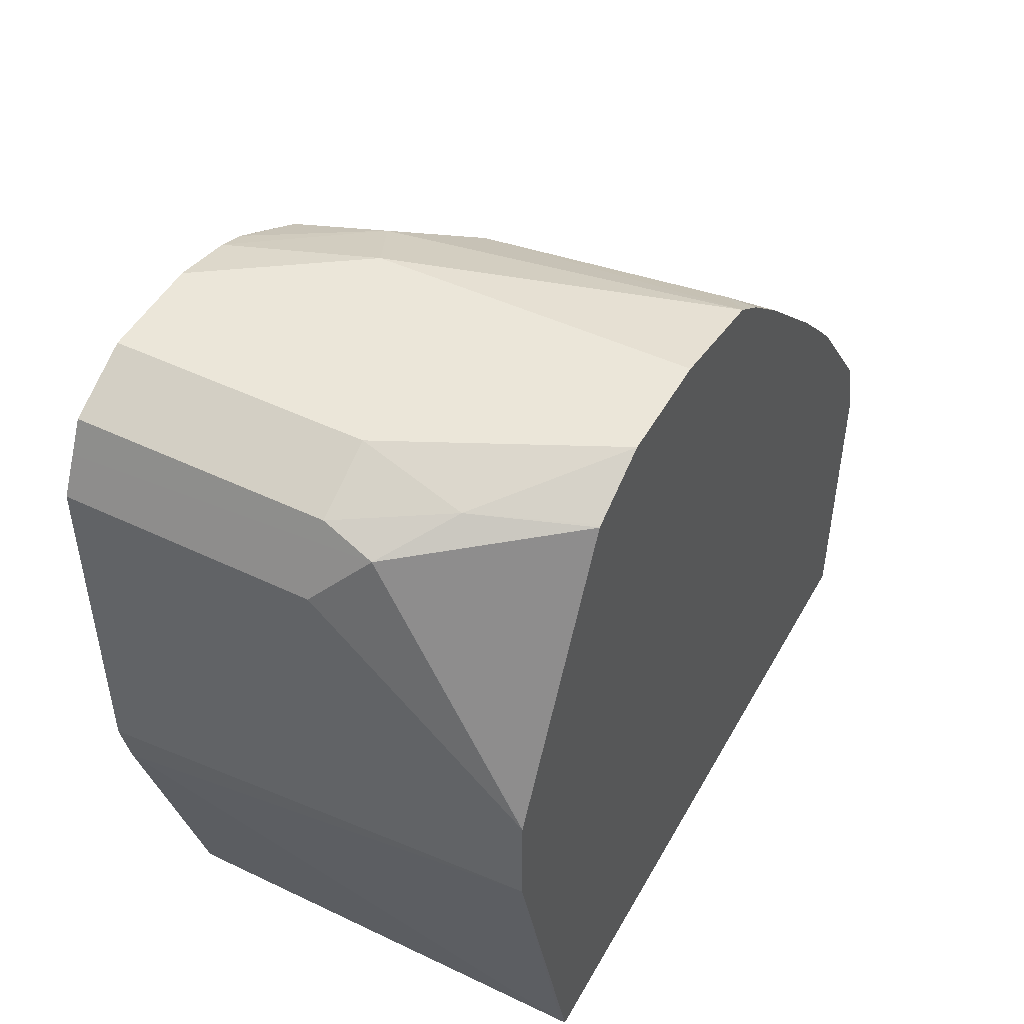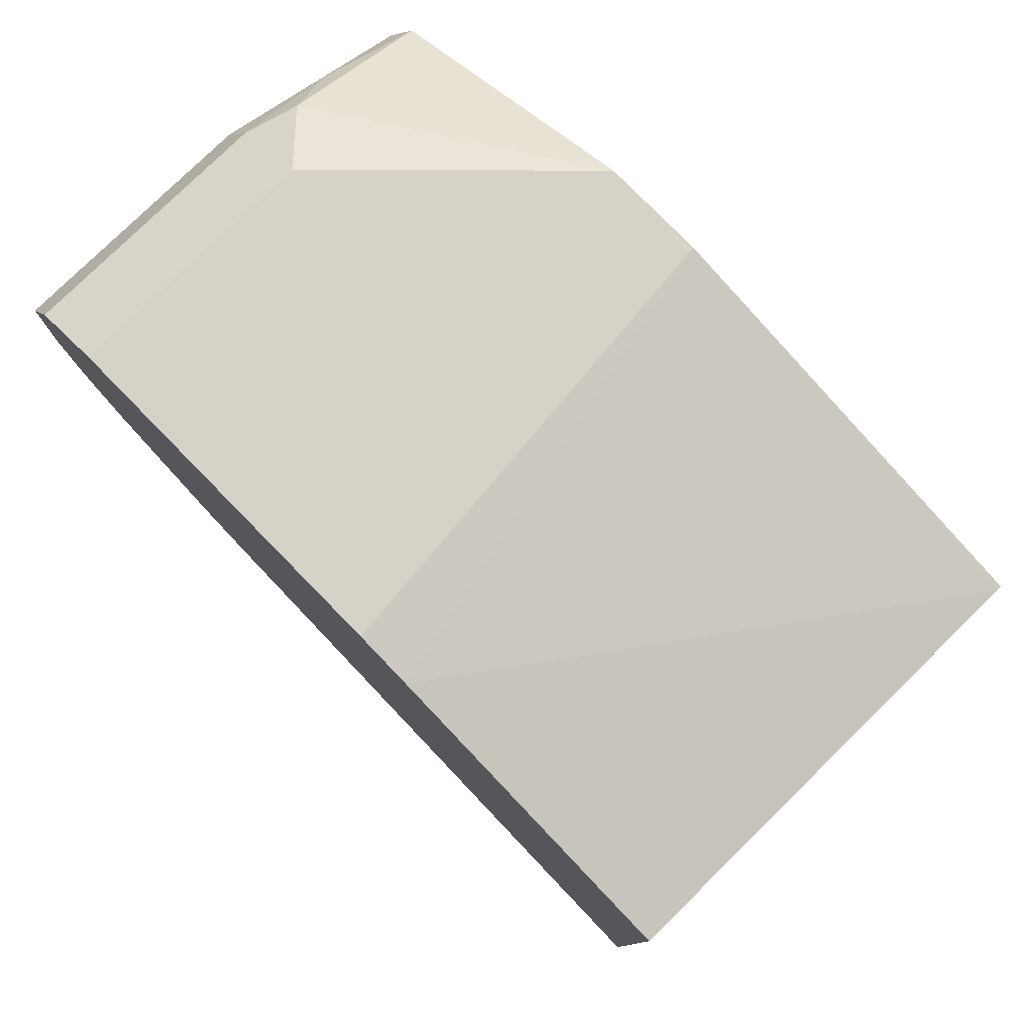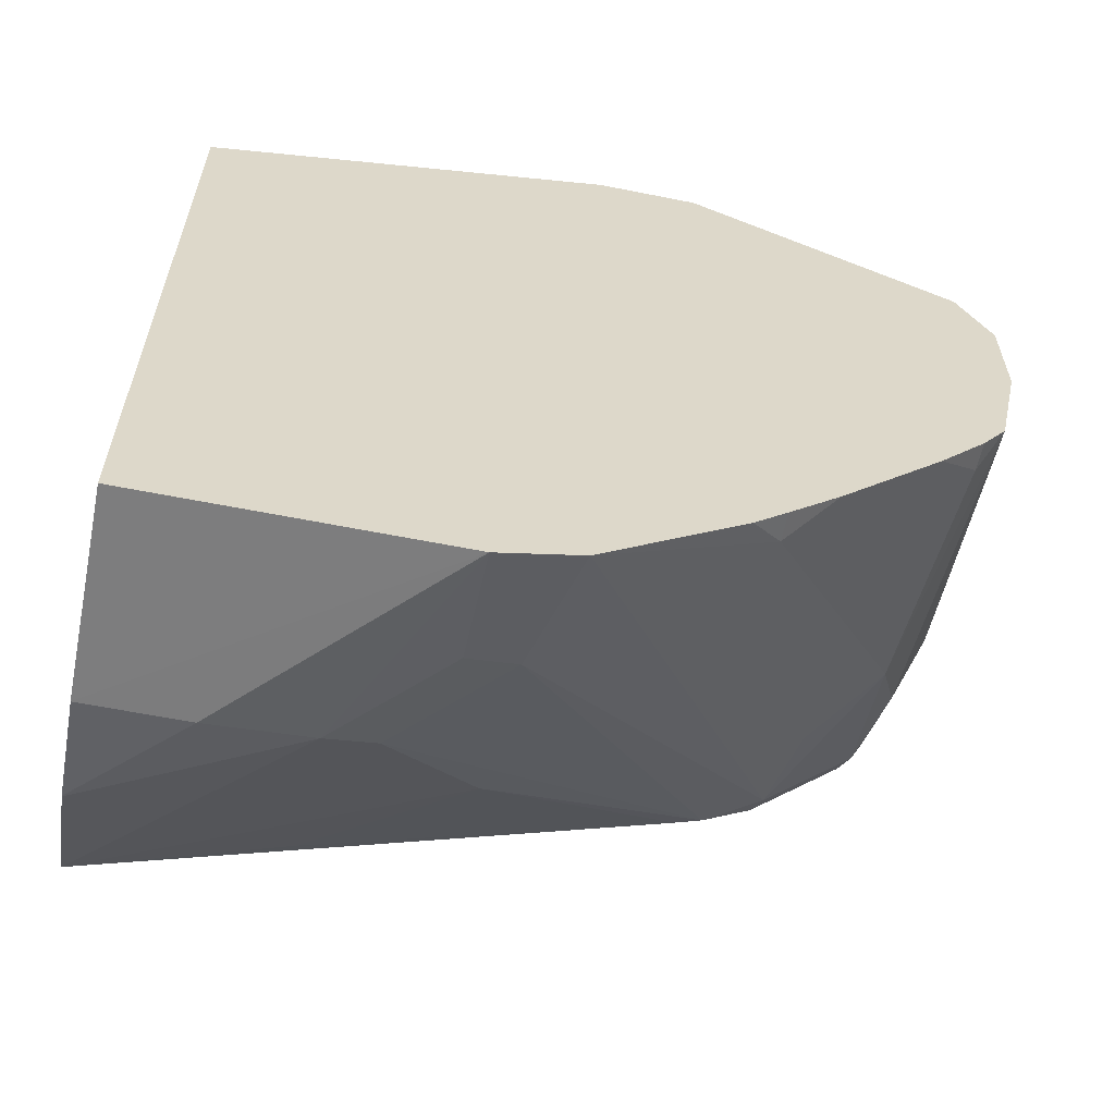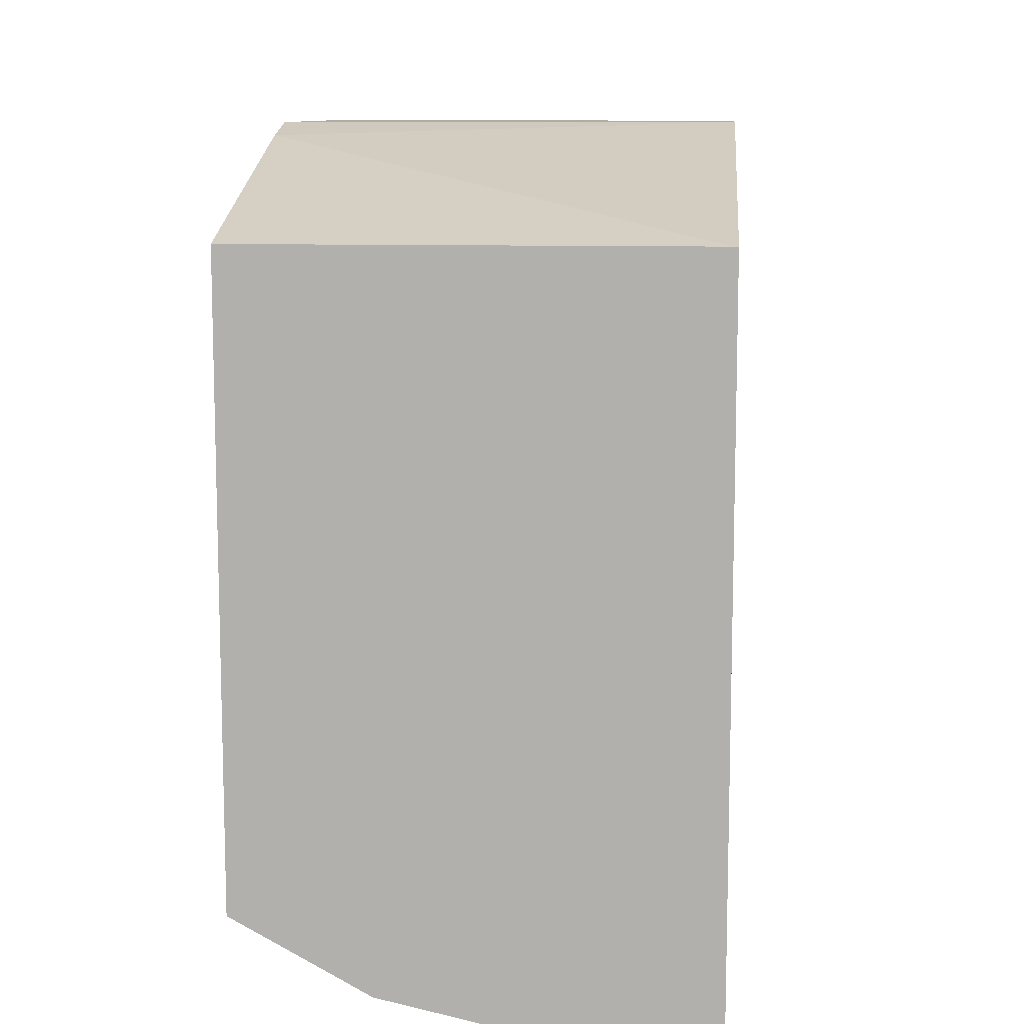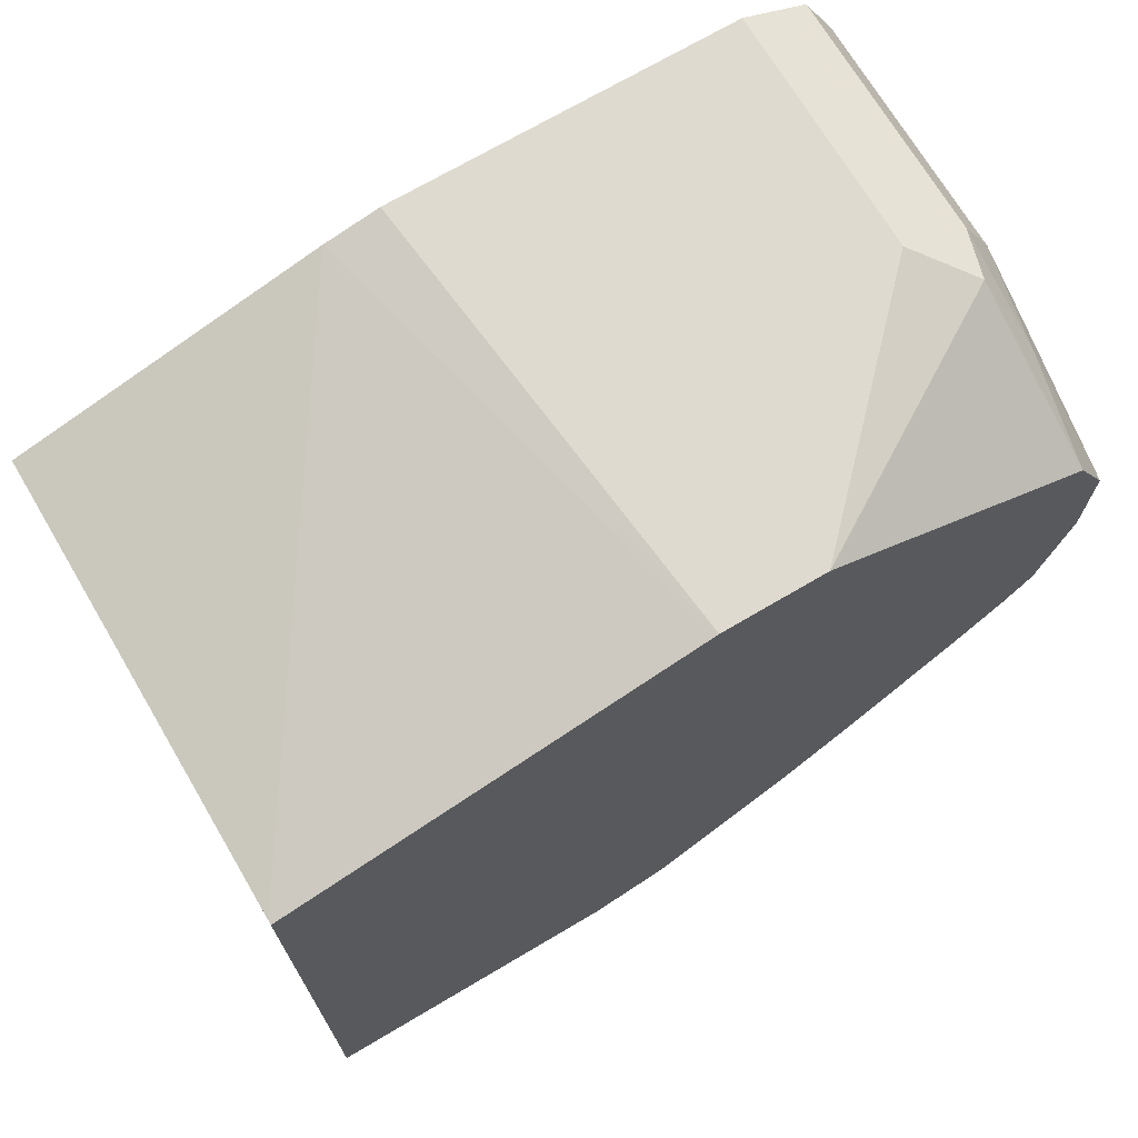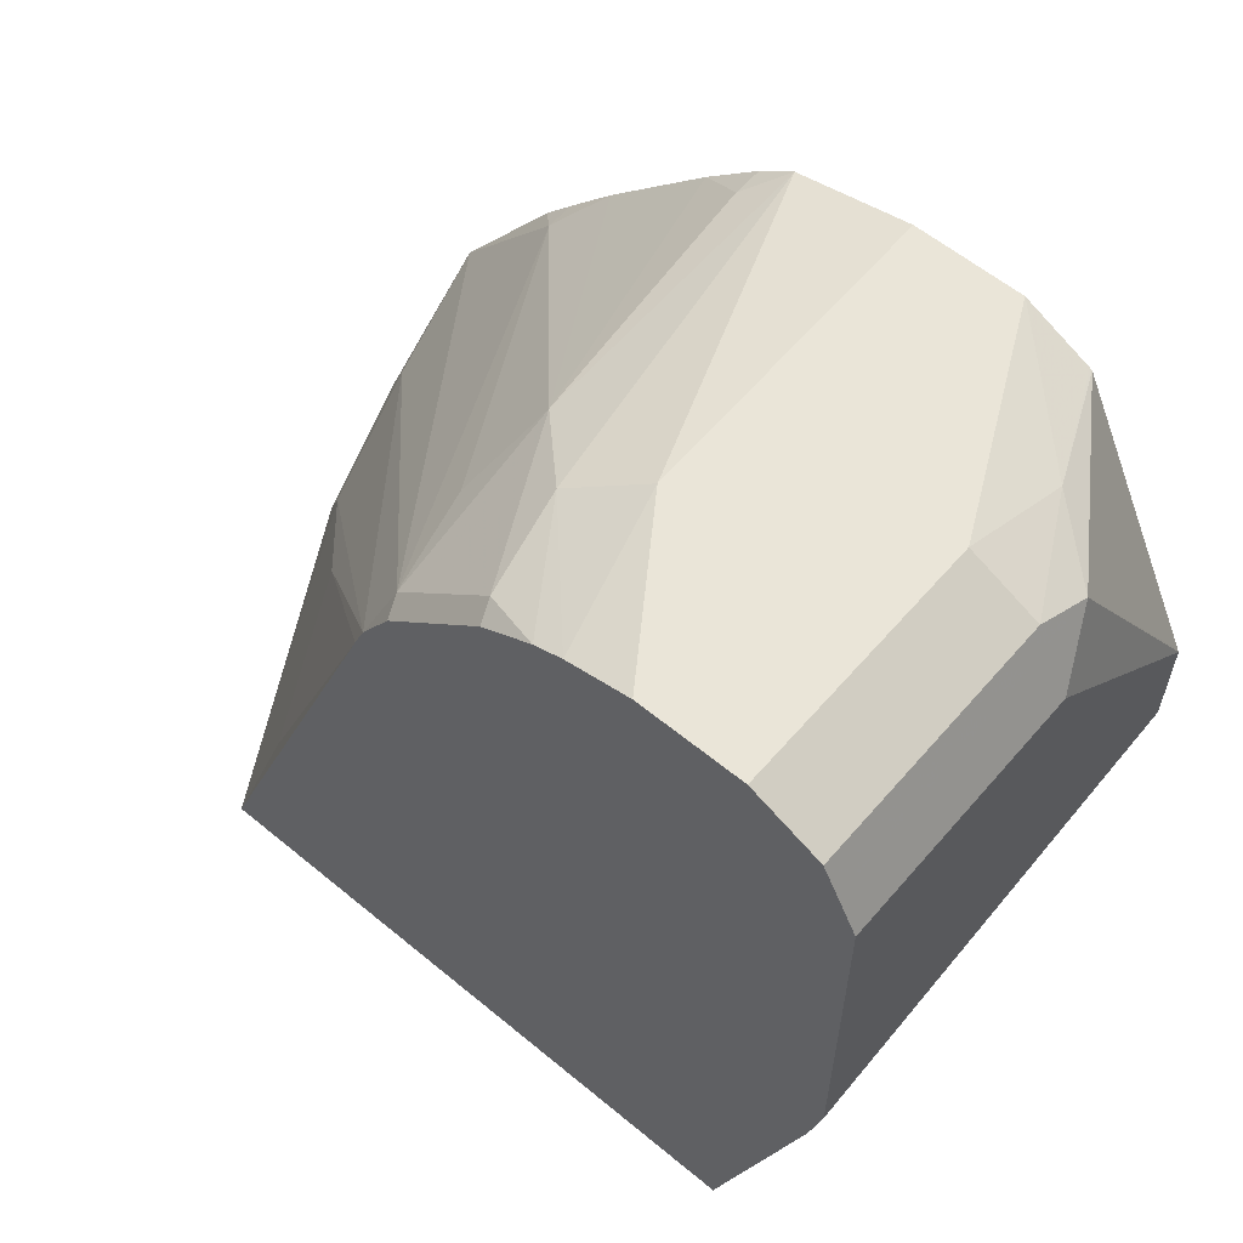
<metadata>
{"format":"obj","ext":"obj","renderer":"f3d","projection":"perspective","resolution":1024,"background":"white","views":[{"elev":48.5,"azim":28.1,"up":"+Y"},{"elev":78.6,"azim":-44.4,"up":"+Z"},{"elev":-59.6,"azim":78.4,"up":"+Z"},{"elev":10.2,"azim":4.8,"up":"+Z"},{"elev":70.7,"azim":59.4,"up":"+Z"},{"elev":59.1,"azim":-49.6,"up":"+Y"}]}
</metadata>
<code>
v 0.5728 0.4707 0.4358
v 0.4707 0.4707 0.437
v 0.5728 0.4707 0.4707
v 0.5728 0.4623 0.398
v 0.4595 0.4595 0.4146
v 0.4219 0.4654 0.4496
v 0.4219 0.4707 0.4707
v 0.5728 0.4599 0.4923
v 0.5043 0.4707 0.5043
v 0.5379 0.4623 0.5085
v 0.5728 0.4539 0.3866
v 0.5631 0.4539 0.3866
v 0.4819 0.4482 0.3922
v 0.4287 0.4539 0.4202
v 0.4219 0.4615 0.4401
v 0.4219 0.4707 0.5043
v 0.5728 0.4595 0.4931
v 0.5043 0.4595 0.5267
v 0.5211 0.4539 0.5295
v 0.5728 0.4379 0.369
v 0.5728 0.4036 0.3349
v 0.5631 0.3866 0.3194
v 0.4595 0.4258 0.3811
v 0.4287 0.4202 0.3866
v 0.4219 0.4511 0.423
v 0.4219 0.4595 0.5267
v 0.5728 0.3922 0.5267
v 0.4219 0.4493 0.5318
v 0.5043 0.437 0.5379
v 0.5728 0.3698 0.5379
v 0.5728 0.3706 0.5375
v 0.5728 0.3866 0.3194
v 0.5728 0.3756 0.3097
v 0.5728 0.3293 0.2758
v 0.5295 0.3194 0.2858
v 0.4219 0.4004 0.379
v 0.4219 0.4175 0.3894
v 0.4219 0.437 0.5379
v 0.5728 0.3362 0.5379
v 0.5728 0.3026 0.2684
v 0.5337 0.3026 0.2774
v 0.4959 0.2858 0.2858
v 0.4623 0.3194 0.3194
v 0.4219 0.3909 0.3751
v 0.4219 0.321 0.5379
v 0.4219 0.3026 0.5338
v 0.5712 0.2014 0.5043
v 0.5728 0.2017 0.5043
v 0.5728 0.2014 0.2684
v 0.5045 0.2014 0.2688
v 0.5043 0.2354 0.269
v 0.5001 0.269 0.2774
v 0.4219 0.2014 0.3018
v 0.4259 0.269 0.325
v 0.4219 0.2014 0.5043
v 0.5728 0.2014 0.5042
v 0.504 0.2014 0.2689
v 0.4666 0.2014 0.2772
v 0.4661 0.2014 0.2774
f 22 34 24
f 35 41 42
f 34 41 35
f 29 39 30
f 29 45 39
f 29 38 45
f 28 38 29
f 24 36 37
f 24 35 36
f 24 34 35
f 35 42 36
f 34 40 41
f 19 28 29
f 22 24 23
f 21 32 22
f 19 31 27
f 19 30 31
f 19 29 30
f 18 28 19
f 18 26 28
f 17 19 27
f 14 37 25
f 14 24 37
f 14 25 15
f 36 43 44
f 22 33 34
f 36 42 43
f 47 55 53
f 39 46 47
f 13 24 14
f 52 59 53
f 51 57 58
f 51 59 52
f 51 58 59
f 50 57 51
f 47 49 56
f 47 50 49
f 47 57 50
f 47 58 57
f 47 59 58
f 47 53 59
f 47 56 48
f 46 55 47
f 44 54 53
f 43 53 54
f 43 54 44
f 42 53 43
f 42 52 53
f 41 52 42
f 40 52 41
f 40 51 52
f 40 50 51
f 40 49 50
f 39 47 48
f 39 45 46
f 13 23 24
f 22 32 33
f 13 21 22
f 3 9 10
f 2 4 5
f 2 6 7
f 2 5 6
f 1 4 2
f 1 11 4
f 1 21 20
f 1 32 21
f 1 33 32
f 1 34 33
f 1 40 34
f 1 49 40
f 1 56 49
f 1 48 56
f 1 39 48
f 1 30 39
f 1 31 30
f 1 27 31
f 1 17 27
f 1 8 17
f 1 3 8
f 1 9 3
f 1 16 9
f 1 7 16
f 1 2 7
f 3 10 8
f 4 11 12
f 1 20 11
f 4 13 5
f 13 20 21
f 12 20 13
f 11 20 12
f 10 19 17
f 4 12 13
f 9 18 10
f 9 26 18
f 9 16 26
f 8 10 17
f 6 16 7
f 6 26 16
f 6 28 26
f 6 38 28
f 10 18 19
f 6 45 38
f 13 22 23
f 5 14 15
f 5 15 6
f 6 15 25
f 6 25 37
f 6 37 36
f 5 13 14
f 6 44 53
f 6 53 55
f 6 55 46
f 6 46 45
f 6 36 44

</code>
